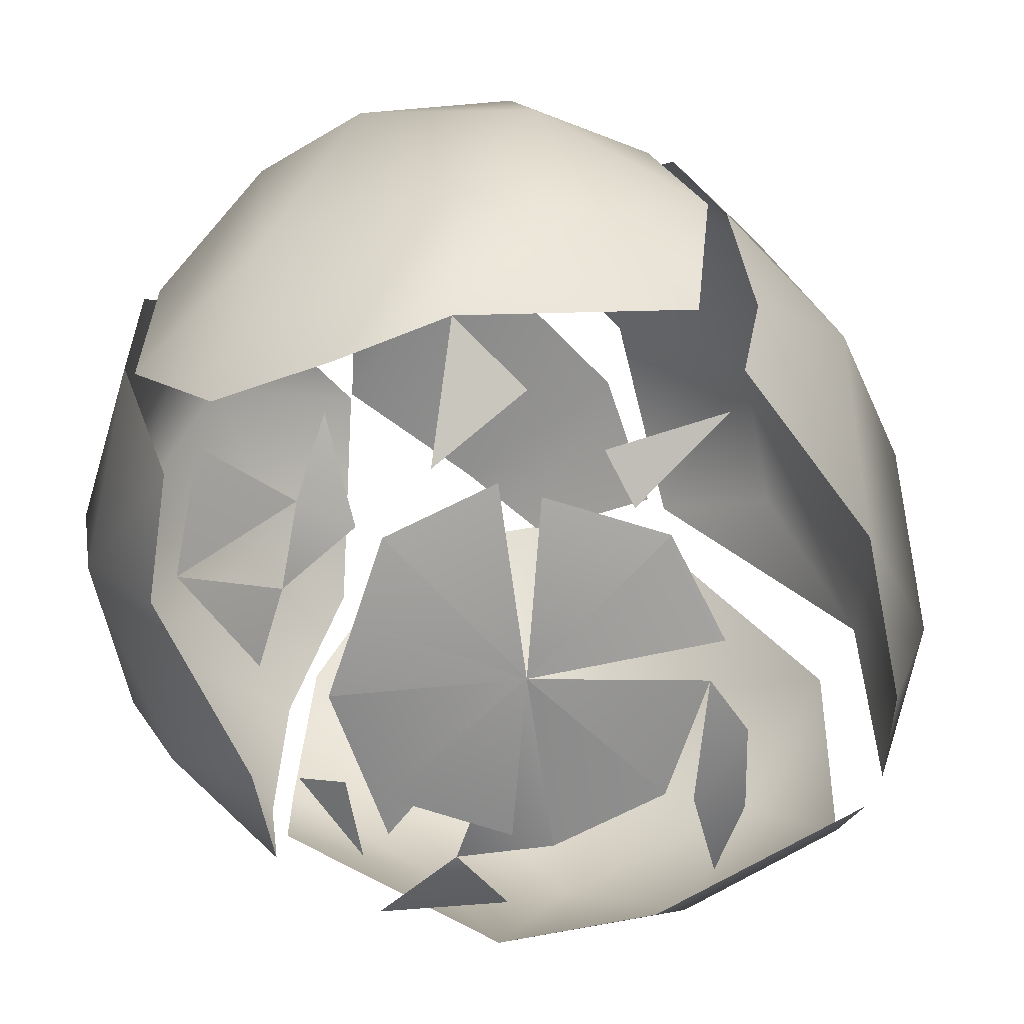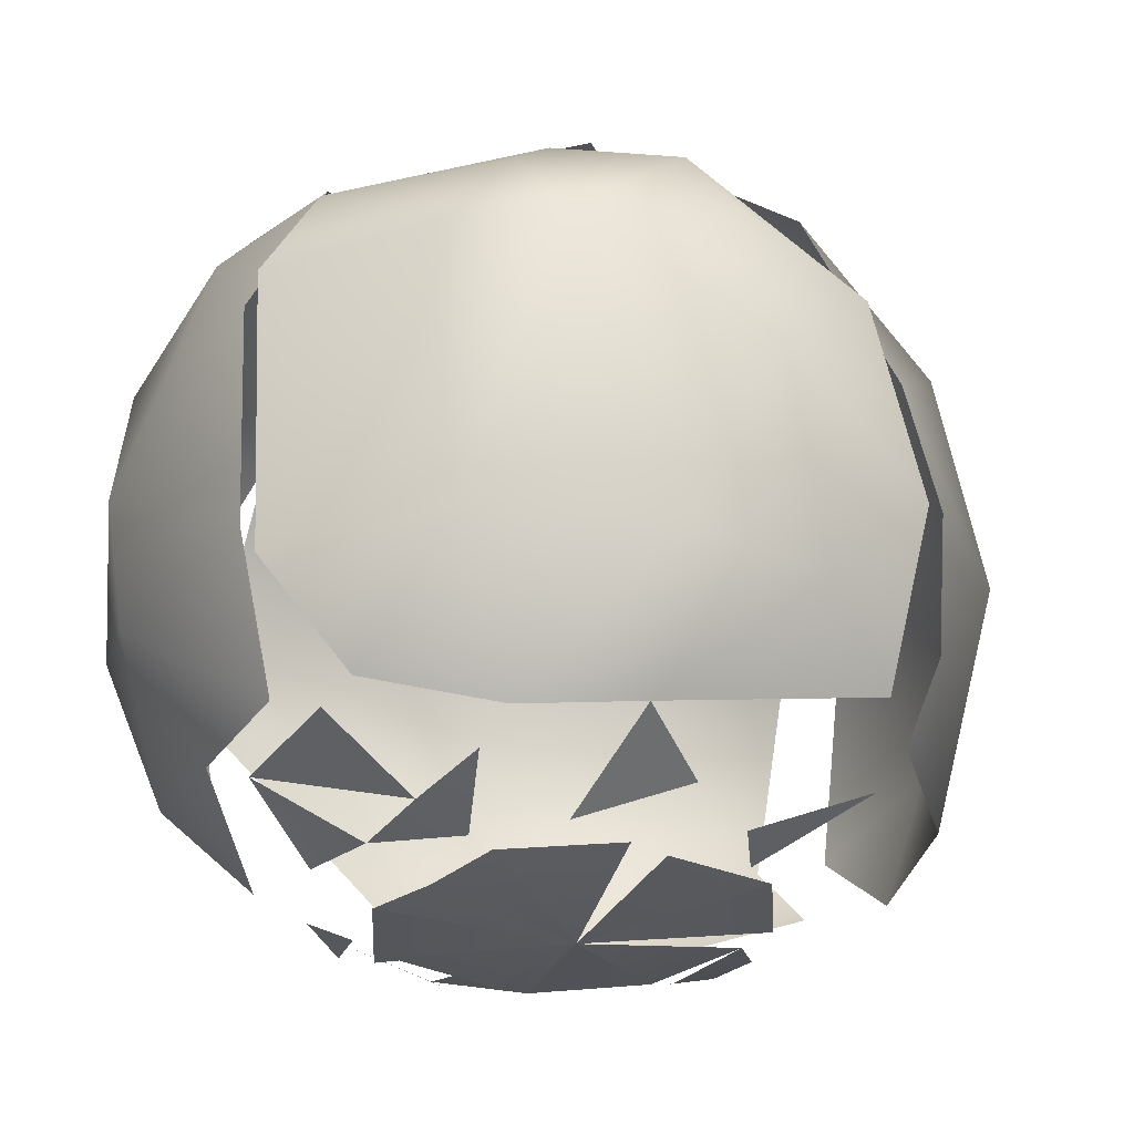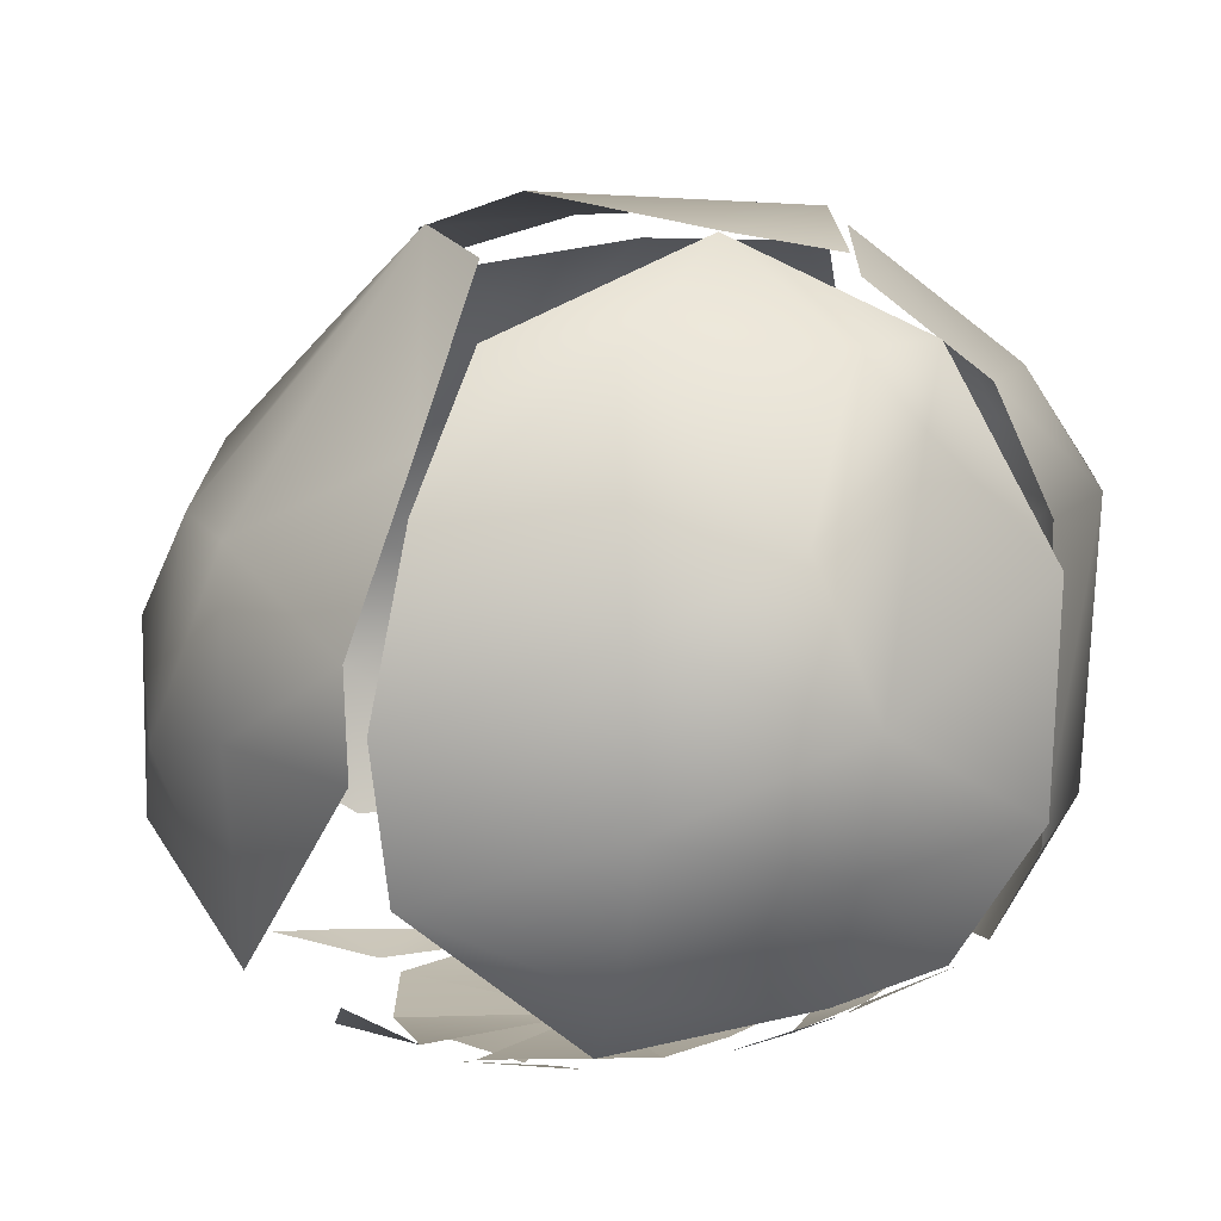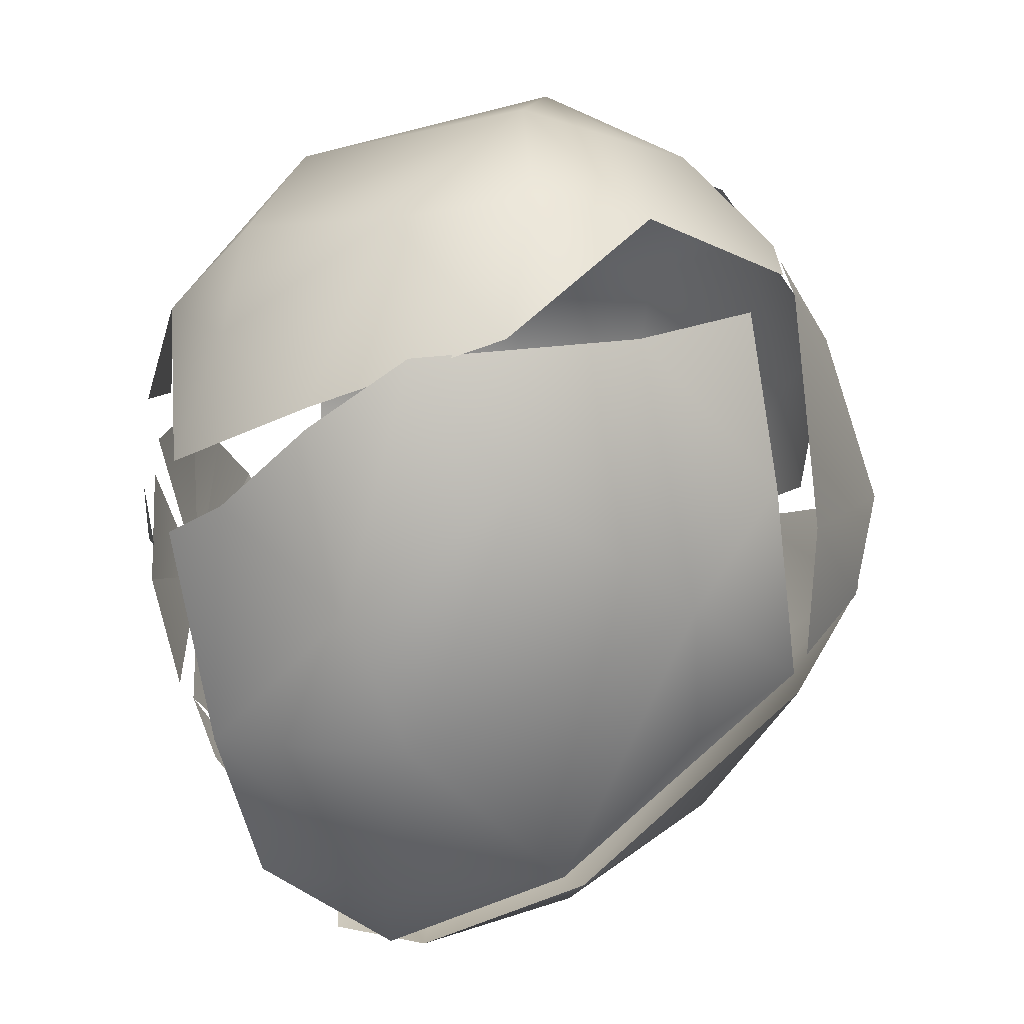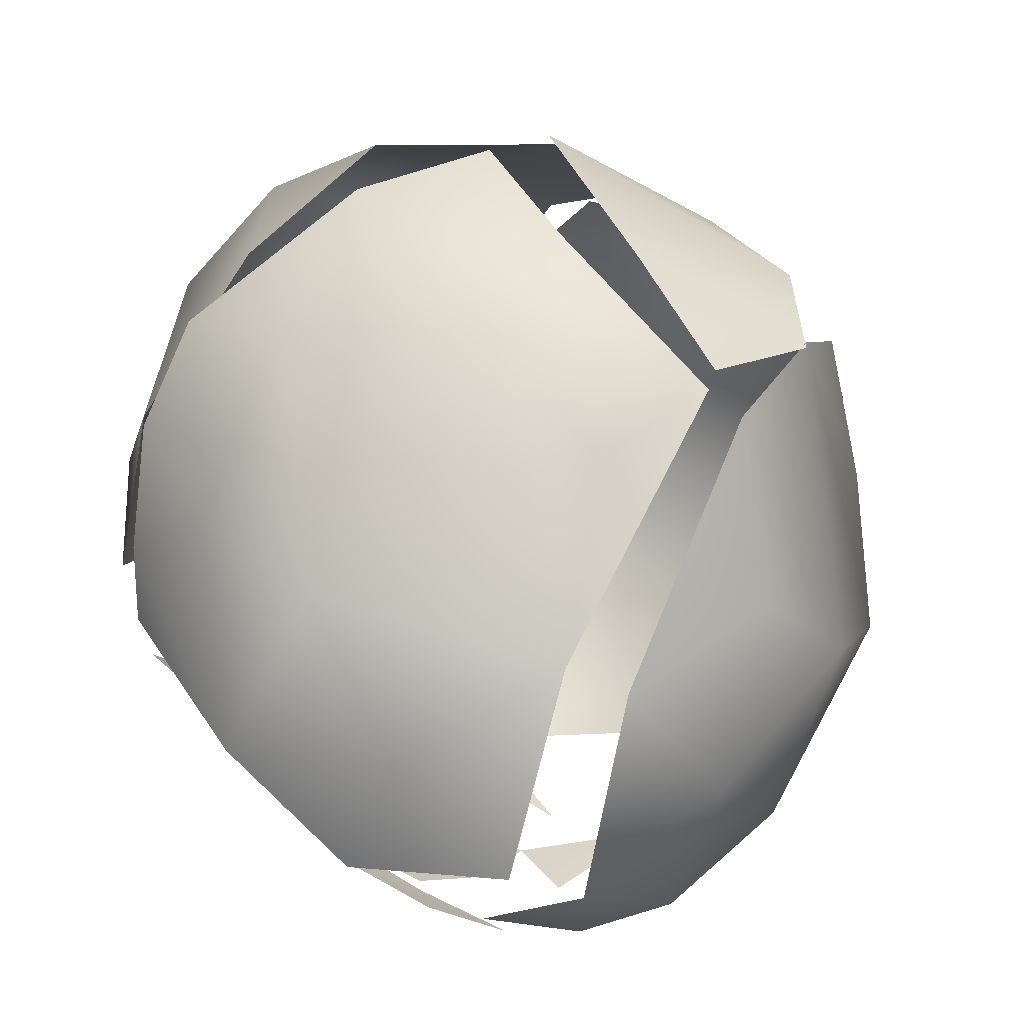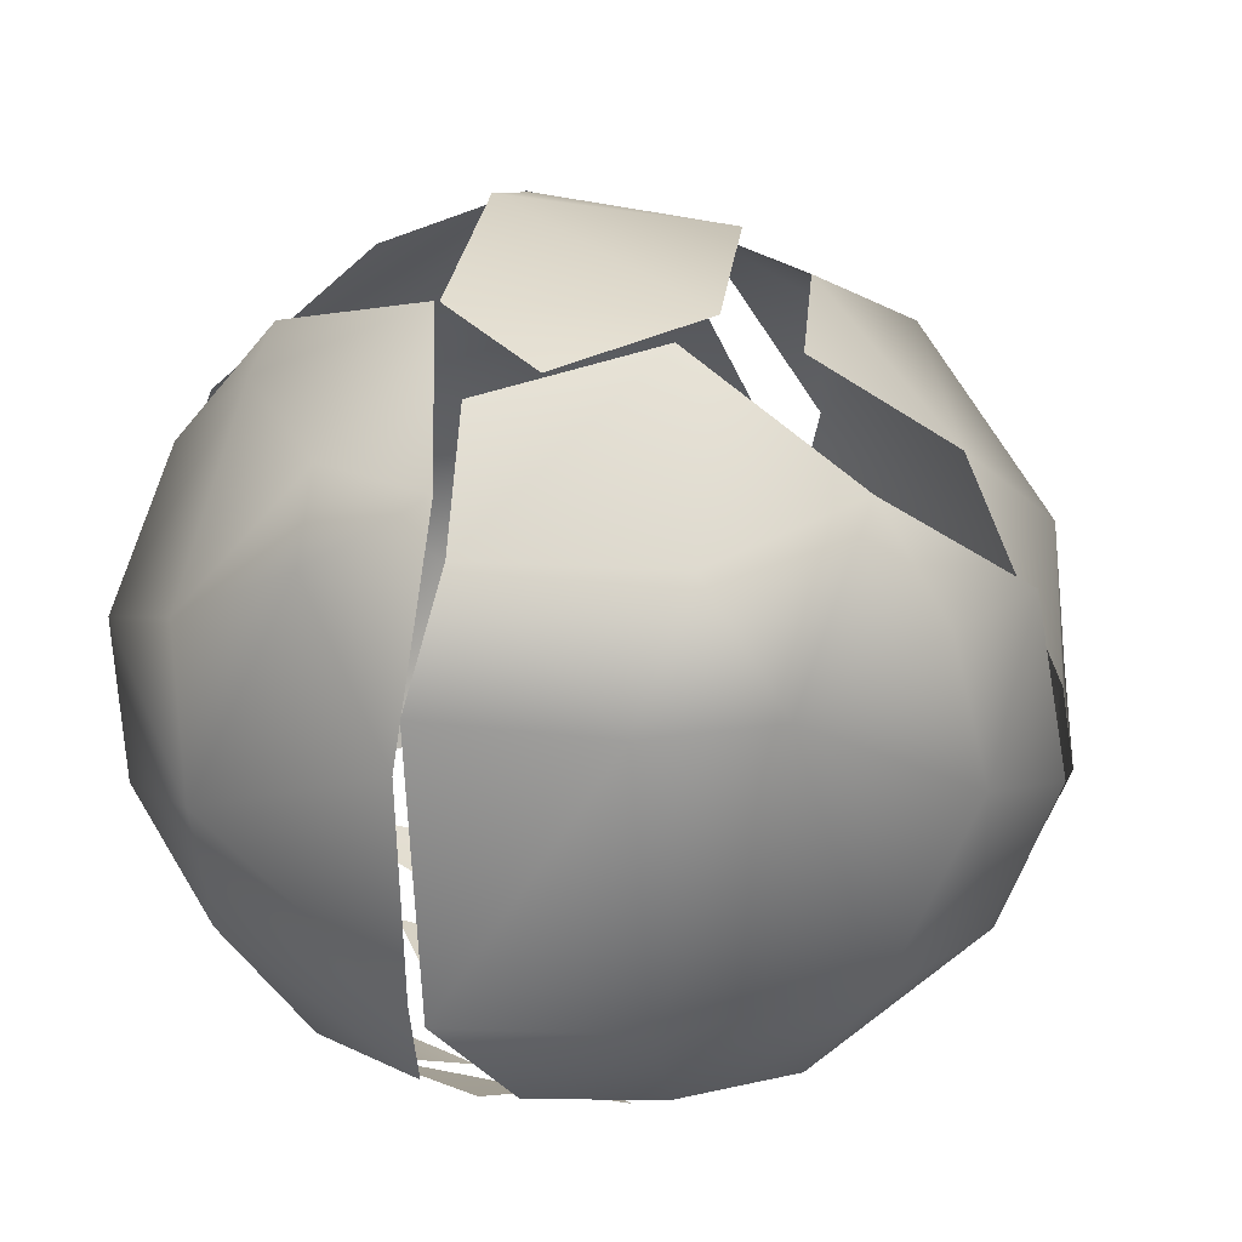
<metadata>
{"format":"obj","ext":"obj","renderer":"f3d","projection":"perspective","resolution":1024,"background":"white","views":[{"elev":-67.3,"azim":-108.5,"up":"+Z"},{"elev":-27.2,"azim":-130.9,"up":"+Z"},{"elev":10.2,"azim":134.4,"up":"+Z"},{"elev":-26.7,"azim":-71.3,"up":"+Y"},{"elev":-65.9,"azim":-30.1,"up":"+Y"},{"elev":26.8,"azim":-147.2,"up":"+Z"}]}
</metadata>
<code>
v -0.009682 -0.01893 0.007404
v -0.01826 -0.01395 0.007908
v -0.006646 -0.01821 0.006463
v -0.009682 -0.01695 0.005998
v -0.008648 -0.01915 0.007404
v -0.004824 -0.01695 0.005626
v -0.02669 0.001467 0.007244
v -0.02665 0.000252 0.007404
v -0.02531 -0.003894 0.007731
v -0.01697 -0.007234 0.003465
v -0.0194 -0.009663 0.005579
v -0.01211 -0.007234 0.00237
v -0.007253 -0.008517 0.002233
v -0.01263 -0.008642 0.002867
v -0.01211 -0.01695 0.006476
v -0.01576 -0.01444 0.006379
v -0.01211 -0.01209 0.00383
v -0.007253 -0.01037 0.002725
v -0.0196 -0.001243 0.003386
v -0.01781 -2.863e-05 0.002546
v -0.02019 0.002483 0.003162
v -0.01697 0.004912 0.002189
v -0.02183 -0.007234 0.005805
v -0.02342 -0.00359 0.00587
v -0.02183 5.346e-05 0.004057
v -0.02661 5.347e-05 0.007404
v -0.02183 0.002483 0.003779
v -0.009682 -0.007234 0.002145
v -0.007253 0.002483 0.0007633
v -0.01697 -0.002376 0.0025
v -0.01263 -0.007234 0.002458
v -0.01697 -0.002376 0.0025
v -0.007253 0.002483 0.0007633
v -0.01095 -0.02136 0.01559
v -0.01926 -0.01691 0.02041
v -0.002243 -0.02176 0.0128
v -0.005791 -0.02013 0.02502
v -0.02775 -0.004139 0.01203
v -0.02568 -0.0109 0.01891
v -0.03058 -0.001768 0.01834
v -0.02744 -0.0005538 0.008835
v -0.0298 0.005823 0.01257
v -0.03076 -0.0005538 0.01834
v -0.02693 -0.00576 0.02927
v -0.03106 0.001268 0.02441
v -0.02987 0.002179 0.02963
v -0.02595 -0.002376 0.007404
v -0.02665 5.347e-05 0.007448
v -0.009075 -0.01391 0.03425
v -0.02612 0.003062 0.03607
v -0.01697 -0.009494 0.0364
v -0.00452 -0.008547 0.03914
v -0.01522 -0.001654 0.04099
v -0.01997 0.007341 0.041
v -0.0109 -0.002376 0.04233
v -0.00452 -0.007426 0.03999
v -0.01697 0.00977 0.04301
v -0.0007688 0.004315 0.04409
v -0.02714 0.004912 0.007404
v -0.02378 0.0122 0.006108
v -0.01802 0.007341 0.002546
v -0.01697 0.007341 0.002271
v -0.01645 0.0109 0.002667
v -0.02669 0.008223 0.007245
v -0.02183 0.007341 0.003913
v -0.02183 0.007341 0.003913
v -0.02183 0.00977 0.004362
v -0.02378 0.0122 0.006108
v -0.01697 0.008471 0.002408
v -0.01211 0.0122 0.002065
v -0.007253 0.0122 0.00164
v -0.01211 0.0122 0.002065
v -0.01211 0.01371 0.002426
v -0.01951 0.0173 0.005904
v -0.02204 0.01755 0.007253
v -0.01697 0.01706 0.004556
v -0.01457 0.02293 0.007404
v -0.01454 0.02192 0.006606
v -0.01697 0.01706 0.004556
v -0.007253 0.01392 0.002093
v -0.01211 0.01706 0.003435
v -0.007253 0.01635 0.002775
v -0.01211 0.01706 0.003435
v -0.01211 0.02293 0.006613
v -0.004824 0.02192 0.00558
v -0.007253 0.02192 0.005373
v -0.007253 0.0232 0.006389
v -0.02853 0.01365 0.01317
v -0.02183 0.0229 0.01364
v -0.03168 0.01014 0.02319
v -0.02669 0.01949 0.02954
v -0.02141 0.02413 0.02927
v -0.01252 0.02746 0.01326
v -0.009682 0.02422 0.007404
v -0.01211 0.02815 0.01469
v -0.01211 0.02865 0.02684
v -0.01211 0.02797 0.02927
v -0.005127 0.02594 0.03382
v -0.02991 0.01098 0.03124
v -0.02574 0.01098 0.03678
v -0.02679 0.004912 0.03664
v -0.02151 0.01905 0.03525
v -0.01211 0.02434 0.03543
v -0.01598 0.01195 0.04219
v -0.0115 0.01595 0.04111
v -0.00452 0.01392 0.04238
v -0.009075 0.01866 0.04025
v -0.01029 0.02264 0.03743
v -0.003901 0.02278 0.03752
v 3.447e-05 -0.01695 0.006474
v -0.002395 -0.01209 0.003394
v -0.004089 -0.01945 0.007404
v 0.002464 -0.01717 0.007404
v 0.003678 -0.01623 0.007311
v 3.447e-05 -0.01842 0.007404
v -0.001787 -0.02033 0.009055
v -0.002395 -0.008949 0.002405
v 3.296e-05 -0.008377 0.002546
v -0.002395 -0.01209 0.003394
v 0.004893 -0.01209 0.005361
v 0.002464 -0.01209 0.004257
v 0.004893 -0.007233 0.00327
v 0.007007 -0.01027 0.005464
v 0.002464 -0.01209 0.004257
v 0.005477 -0.01501 0.007404
v 0.007322 -0.007234 0.003993
v 0.01218 -0.002376 0.006252
v -0.002395 -0.007234 0.001981
v -0.007253 0.002483 0.0007633
v 0.002464 -0.002376 0.001619
v 3.447e-05 -0.007233 0.002263
v 0.002464 5.346e-05 0.001438
v 0.002464 -0.002376 0.001619
v 0.004993 0.002483 0.001868
v 0.007322 -0.001318 0.00267
v 0.01218 5.346e-05 0.005944
v 0.01218 0.004912 0.005959
v -0.002395 -0.01938 0.007577
v 0.002338 -0.02063 0.01326
v -0.002395 -0.0192 0.007404
v 3.447e-05 -0.02055 0.009833
v 0.009582 -0.01338 0.01159
v 0.006706 -0.01718 0.02144
v -0.001787 -0.01937 0.02502
v 0.01395 -0.007234 0.01712
v 0.01159 -0.006877 0.02852
v 0.01622 0.001318 0.01887
v 0.01488 5.347e-05 0.0282
v 0.01642 0.01038 0.02394
v 0.004316 -0.01278 0.03102
v -0.002092 -0.008824 0.03879
v 0.0008848 -0.001011 0.04237
v 0.0009454 -0.001468 0.04216
v 7.093e-05 1.296e-05 0.04384
v -0.002395 0.0122 0.001706
v -0.002395 0.0122 0.001706
v 0.004893 0.006505 0.002007
v 0.002464 0.007341 0.001469
v 0.002464 0.00977 0.001881
v 0.007322 0.005669 0.002546
v 0.003344 0.0122 0.002483
v 0.007037 0.007341 0.002641
v 0.005479 0.0122 0.003225
v 0.007677 0.01901 0.008335
v 0.004893 0.01463 0.003945
v -0.002395 0.01535 0.002546
v -0.002395 0.0162 0.002847
v -0.002395 0.0162 0.002847
v 3.447e-05 0.01269 0.002126
v 0.002464 0.01706 0.003987
v 0.002464 0.01706 0.003987
v -0.002395 0.02286 0.006596
v 0.01619 0.01038 0.01834
v -0.002395 0.02286 0.006596
v 0.01441 0.0111 0.01238
v 0.009354 0.02207 0.01673
v 0.009999 0.02192 0.02568
v 0.01612 0.01159 0.02076
v 0.01381 0.01195 0.03041
v 0.0002259 0.02689 0.01399
v 0.0002768 0.02814 0.02107
v 0.002615 0.02573 0.02926
v 0.01223 0.01073 0.03316
v 0.008095 0.01038 0.03764
v 0.005034 0.01638 0.03741
v -0.004217 0.01392 0.04236
v 0.004489 0.006734 0.0412
v 0.004368 0.006126 0.04141
f 21 20 24
f 22 29 30
f 12 32 33
f 2 34 35
f 34 2 1
f 34 1 36
f 34 37 35
f 38 39 40
f 42 41 43
f 40 39 45
f 39 44 45
f 9 2 38
f 35 39 2
f 38 2 39
f 39 35 44
f 45 44 50
f 44 35 51
f 37 51 35
f 49 51 37
f 51 50 44
f 52 51 49
f 51 52 53
f 53 50 51
f 53 54 50
f 58 57 55
f 68 63 66
f 62 70 33
f 71 29 72
f 81 73 76
f 81 82 73
f 84 85 83
f 60 41 42
f 88 60 42
f 42 43 90
f 42 90 88
f 43 46 90
f 90 91 88
f 91 89 88
f 88 74 60
f 88 89 74
f 89 77 74
f 89 93 77
f 89 91 92
f 93 89 92
f 93 92 97
f 90 46 99
f 46 100 99
f 91 90 99
f 100 91 99
f 91 100 102
f 102 92 91
f 92 102 103
f 57 106 105
f 100 104 102
f 103 102 104
f 104 107 103
f 92 103 97
f 96 108 98
f 109 98 108
f 28 117 18
f 111 18 117
f 111 117 121
f 28 29 128
f 129 130 128
f 133 29 134
f 137 135 134
f 143 139 142
f 34 36 37
f 143 144 139
f 139 116 123
f 142 139 123
f 142 123 127
f 145 143 142
f 143 145 146
f 127 145 142
f 145 127 147
f 147 148 145
f 148 146 145
f 147 149 148
f 49 37 52
f 151 144 150
f 143 150 144
f 150 143 146
f 152 151 146
f 150 146 151
f 152 146 148
f 56 153 55
f 58 55 153
f 71 155 33
f 156 157 33
f 132 29 158
f 159 161 162
f 82 85 168
f 172 164 165
f 176 175 164
f 127 173 147
f 164 175 165
f 149 147 173
f 177 178 175
f 175 176 177
f 178 177 179
f 180 172 94
f 95 180 94
f 180 95 181
f 180 164 172
f 164 180 176
f 96 181 95
f 98 181 96
f 181 98 182
f 180 181 176
f 176 181 177
f 182 177 181
f 185 184 179
f 185 179 177
f 58 106 57
f 148 183 152
f 187 152 183
f 185 186 184
f 186 109 108
f 185 109 186
f 149 183 148
f 182 109 185
f 182 98 109
f 185 177 182

</code>
